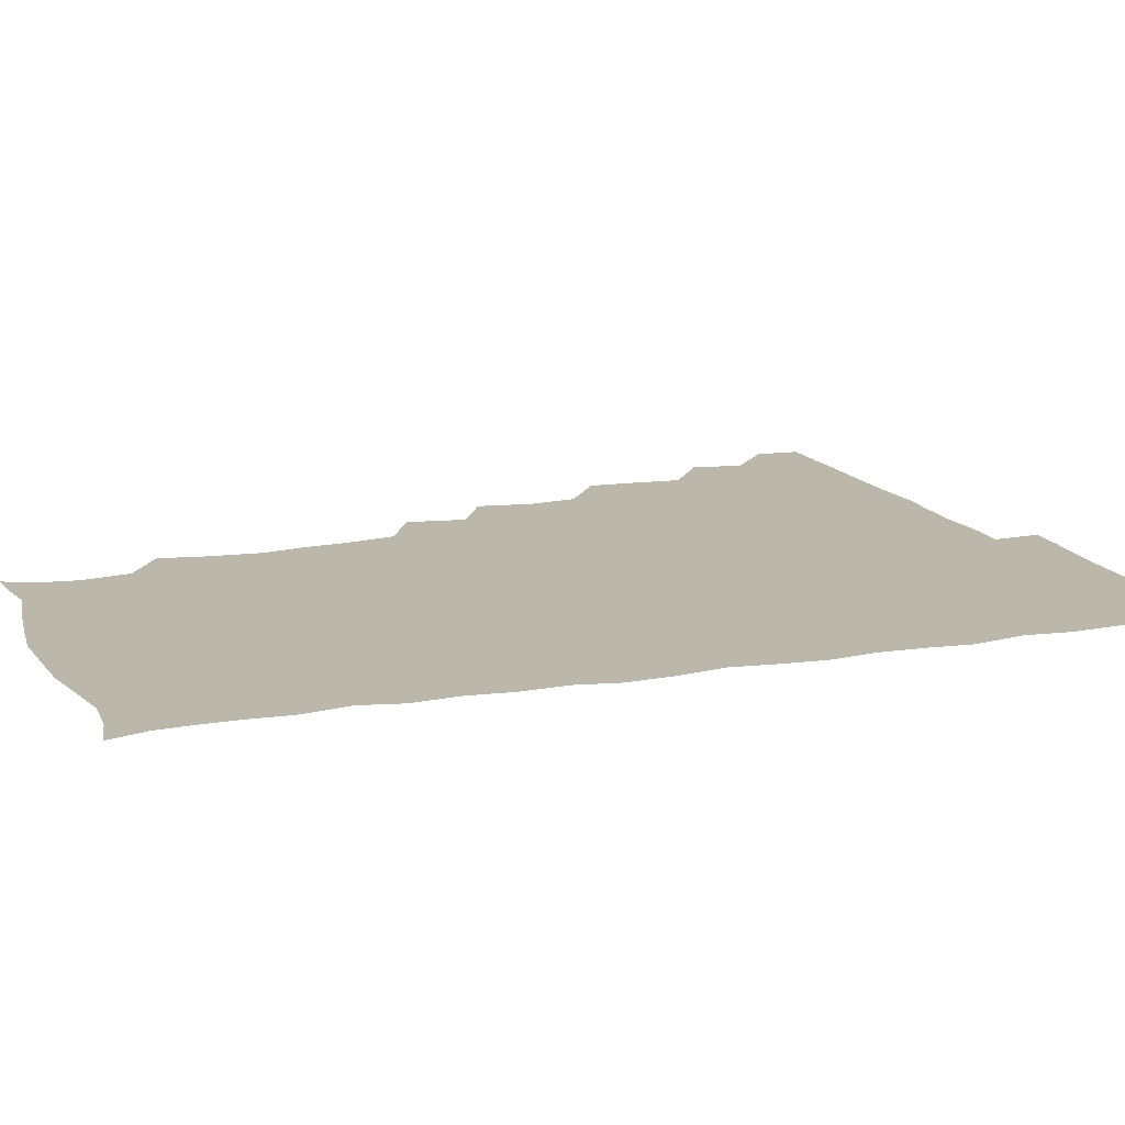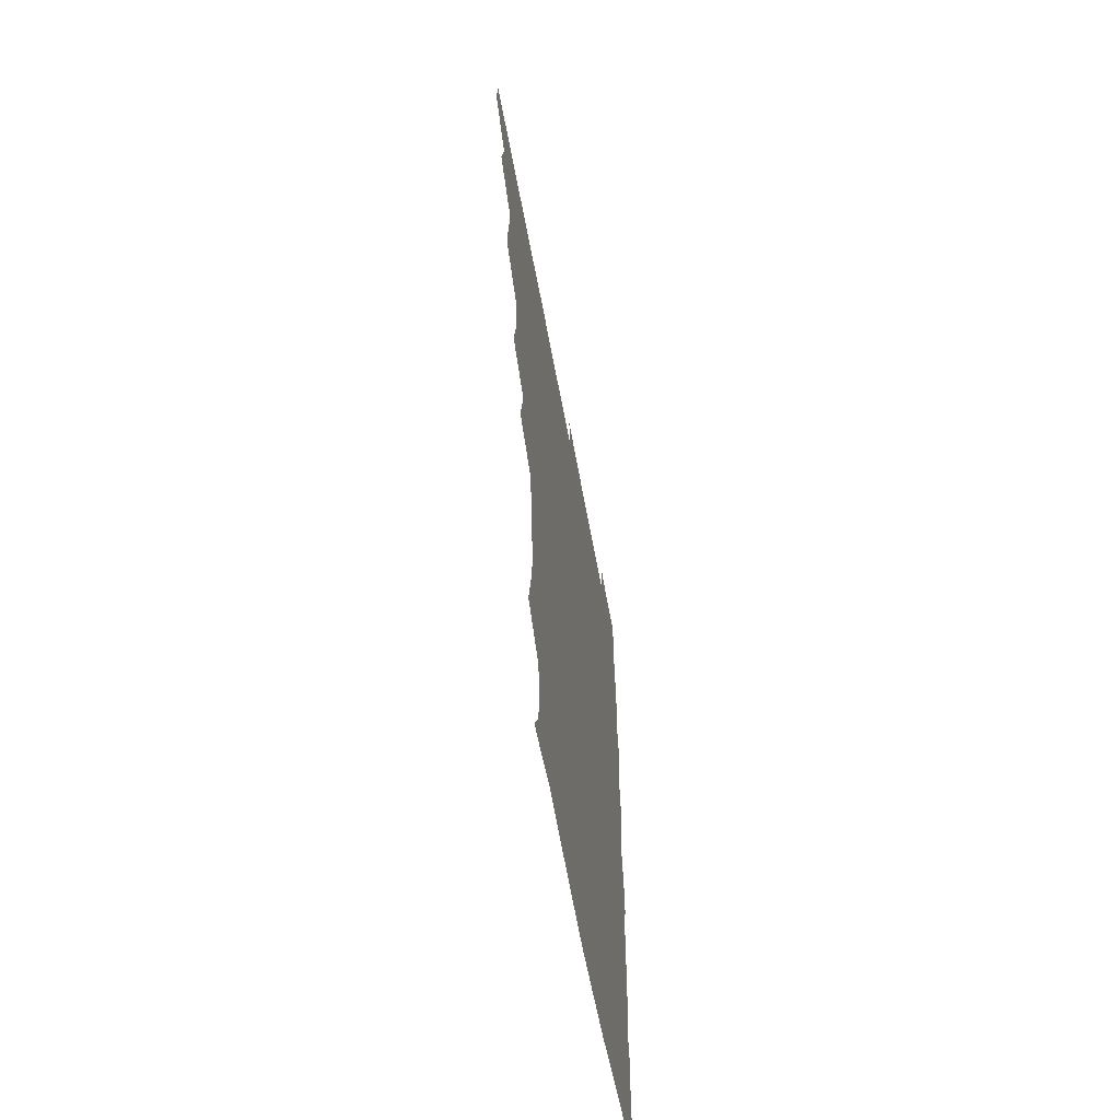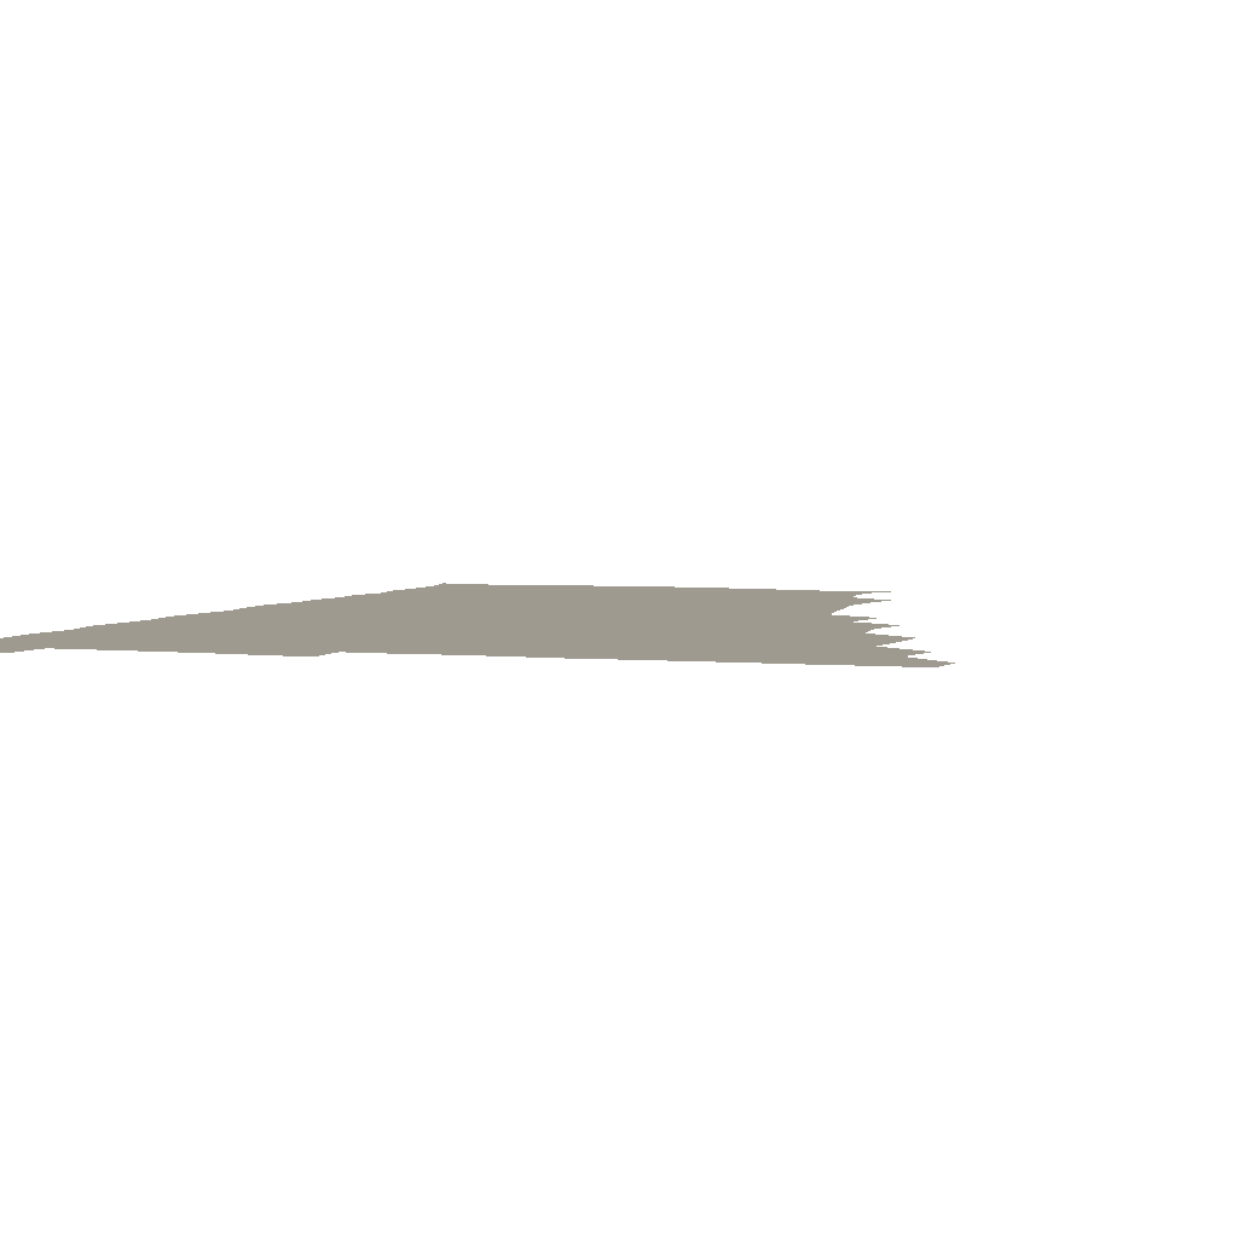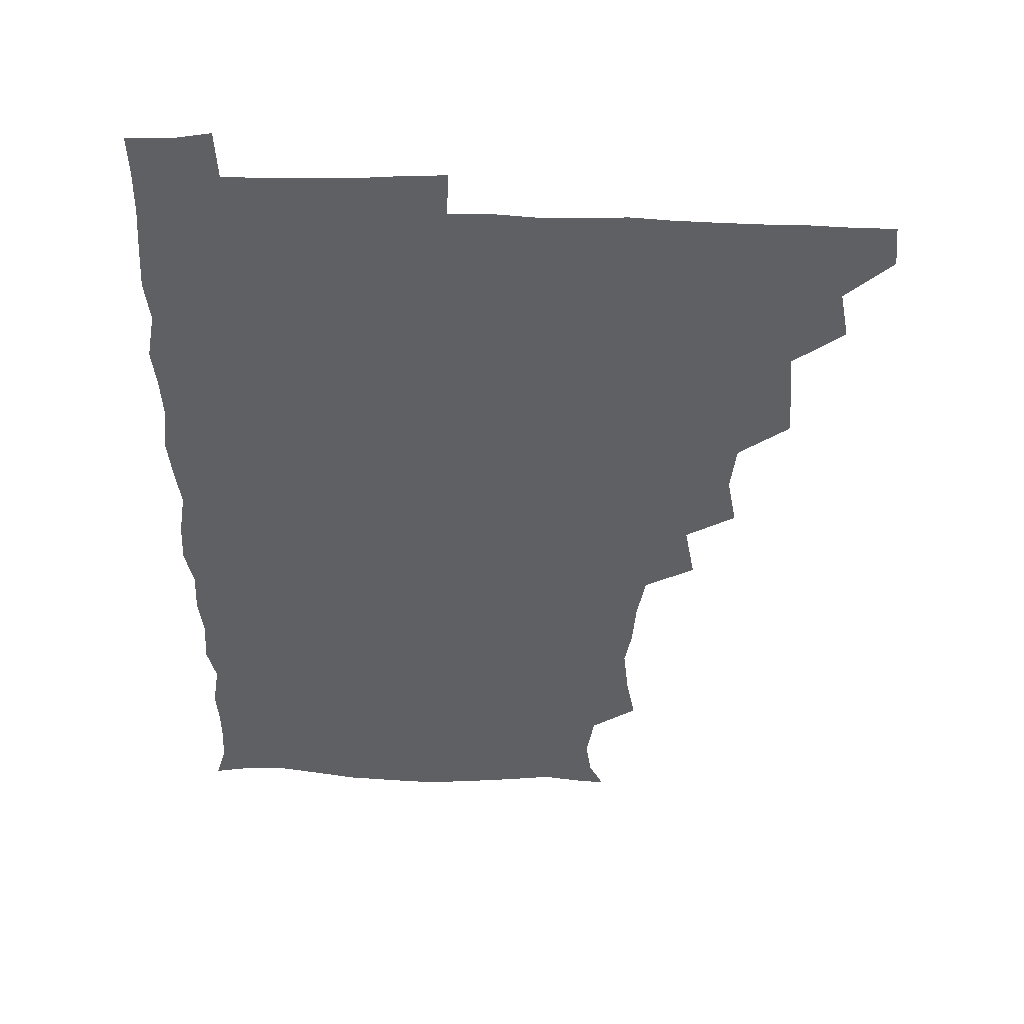
<metadata>
{"format":"obj","ext":"obj","renderer":"f3d","projection":"perspective","resolution":1024,"background":"white","views":[{"elev":14.4,"azim":69.4,"up":"+Z"},{"elev":-62.6,"azim":-79.5,"up":"+Y"},{"elev":3.6,"azim":-160.5,"up":"+Z"},{"elev":47.3,"azim":-177.8,"up":"+Y"}]}
</metadata>
<code>
v 464.8 495 0
v 466.2 510.2 0
v 477.9 462.5 0
v 481.2 479.9 0
v 481.6 495.5 0
v 481.9 510.3 0
v 493.4 415.2 0
v 494.3 430.4 0
v 496.1 448.5 0
v 496.7 465.3 0
v 497.7 480.7 0
v 496.9 495.7 0
v 496.3 510.9 0
v 509.8 366.5 0
v 513.1 384.7 0
v 511.2 401.9 0
v 513.3 421.1 0
v 512.5 436.3 0
v 513.1 451.9 0
v 513.9 467.1 0
v 512.6 481.1 0
v 512.2 495.6 0
v 511.4 510.8 0
v 523.8 335.9 0
v 527.5 356.1 0
v 527.7 374 0
v 528 390.6 0
v 527.8 406.5 0
v 526.8 420.7 0
v 526.4 435.3 0
v 527.4 451.6 0
v 527.7 466.6 0
v 527.2 481.1 0
v 526.7 495.8 0
v 526.2 511 0
v 543.3 245.3 0
v 546.4 261.3 0
v 548.4 279.7 0
v 545.9 293.2 0
v 544.6 309.4 0
v 541.7 325.9 0
v 542.1 344.3 0
v 542.5 360.4 0
v 542.3 376 0
v 542.7 392.4 0
v 542 406.4 0
v 541.7 421.4 0
v 542.6 437.3 0
v 542.1 451.6 0
v 542.6 466.4 0
v 541.7 481.3 0
v 541.5 495.9 0
v 541 511.4 0
v 555.1 193.3 0
v 560.3 203.9 0
v 562.3 217.3 0
v 559.6 234 0
v 559.6 252.3 0
v 560 268.3 0
v 559.7 283.5 0
v 559.6 300 0
v 557.8 314.3 0
v 557.7 331.1 0
v 556.7 345.4 0
v 557.5 362.5 0
v 557.6 377.8 0
v 556.2 391.2 0
v 557.3 407.6 0
v 557.4 422.7 0
v 557.1 437.2 0
v 557.5 452.3 0
v 556.8 466.6 0
v 557.2 480.9 0
v 556.5 495.7 0
v 555.4 512.4 0
v 565 194 0
v 569.9 204.8 0
v 574.7 225.4 0
v 574.2 241.5 0
v 574.4 257.3 0
v 572.9 270 0
v 573.1 286.1 0
v 573.6 304 0
v 573.5 318 0
v 572.4 332.5 0
v 572.6 348.1 0
v 571.8 362.2 0
v 572.4 379.1 0
v 572.5 393.3 0
v 571.5 406.9 0
v 572.2 423.3 0
v 572.1 437.7 0
v 571.9 452 0
v 571.6 466.3 0
v 571.9 480.8 0
v 571.2 496 0
v 570.4 511.6 0
v 579.5 196.1 0
v 586.6 213.3 0
v 587.9 227.1 0
v 587.9 242.8 0
v 587.9 259 0
v 587.5 273.4 0
v 588 288.1 0
v 587.1 302.1 0
v 587.5 320.6 0
v 586.8 332.1 0
v 587 348.5 0
v 586.8 363 0
v 586.6 377.4 0
v 586.9 393.6 0
v 586.5 407.4 0
v 586.5 422.2 0
v 586.7 437.3 0
v 586.5 451.7 0
v 586.6 466.4 0
v 586.6 481 0
v 586.1 496.2 0
v 585.7 511.3 0
v 595 193.6 0
v 600.8 212.6 0
v 602.3 229.2 0
v 602.3 243.8 0
v 602.2 257.4 0
v 601.3 270.8 0
v 601.5 289.1 0
v 602.6 304.4 0
v 601.5 318.2 0
v 601.5 332.9 0
v 601.6 349.3 0
v 601.6 363.8 0
v 601.5 377.7 0
v 601.4 393.2 0
v 601.6 408.3 0
v 601.5 422.6 0
v 601.5 437.4 0
v 601.5 451.7 0
v 601.6 466.3 0
v 601.8 480.8 0
v 601.7 495.5 0
v 600.7 512.3 0
v 612.5 191.3 0
v 615.9 213.1 0
v 616.8 228.6 0
v 616.2 243.9 0
v 616.8 260.3 0
v 616.7 275.3 0
v 616.4 287 0
v 616.1 306 0
v 616.2 318.4 0
v 616.4 334.4 0
v 616.1 348.7 0
v 616.1 362.9 0
v 616.2 378.9 0
v 616.1 393.7 0
v 616.2 408.3 0
v 616.3 422.6 0
v 616.1 436.9 0
v 616.3 451.7 0
v 616.9 466.7 0
v 616.9 480.8 0
v 616.6 495.4 0
v 616.2 511.9 0
v 615.3 528.2 0
v 630.3 189.4 0
v 630.6 212 0
v 630.7 231.3 0
v 631.1 244.3 0
v 631.3 260.5 0
v 630.9 273.5 0
v 631.4 289.5 0
v 630.7 304 0
v 630.6 319 0
v 630.6 335 0
v 630.8 347.9 0
v 630.7 363.7 0
v 630.7 378.6 0
v 630.7 393.4 0
v 630.6 408 0
v 630.9 424.2 0
v 631 437.6 0
v 631.1 451.8 0
v 631.3 466.7 0
v 631.4 480.9 0
v 631.4 495.5 0
v 630.8 511.3 0
v 628.9 527.6 0
v 647.6 190.1 0
v 645.8 213.5 0
v 646.1 227.9 0
v 645.3 243.3 0
v 645.2 260.2 0
v 645.2 274.2 0
v 645.5 290.2 0
v 645.1 305.3 0
v 645.5 318 0
v 645 333.9 0
v 645.1 349.3 0
v 645.2 363.5 0
v 645.2 378.5 0
v 645.2 393.2 0
v 645 409.4 0
v 645.4 423.2 0
v 645.5 437.4 0
v 645.7 452 0
v 645.8 467 0
v 645.9 481.2 0
v 646.1 495.6 0
v 646.8 509.3 0
v 644 526.3 0
v 665 191.1 0
v 661.2 211.6 0
v 660 229.7 0
v 660.2 242.9 0
v 658.9 260.4 0
v 659.9 273.1 0
v 659 290.8 0
v 659.3 304.9 0
v 659.7 318.7 0
v 659.4 334.2 0
v 659.2 349.3 0
v 660.1 362.7 0
v 659.8 378.2 0
v 660.4 391.8 0
v 659.5 408.7 0
v 659.7 423 0
v 660.4 436.8 0
v 660.2 452.3 0
v 660.1 467.1 0
v 660.6 481.3 0
v 660.8 495.8 0
v 660.8 510.1 0
v 659.8 525.6 0
v 681.3 194.1 0
v 676.5 212.1 0
v 674.6 228.7 0
v 674.3 243.9 0
v 673.9 258.4 0
v 673.8 273.9 0
v 673.1 289.9 0
v 673 304.9 0
v 674 318.4 0
v 673.4 334.2 0
v 674.5 347.7 0
v 674.3 362.6 0
v 673.6 378.8 0
v 674.4 392.5 0
v 673.3 409.1 0
v 674.1 422.9 0
v 674.4 437.6 0
v 675 451.8 0
v 674.8 466.9 0
v 674.8 481.9 0
v 675.4 496.1 0
v 675.5 510.7 0
v 675.7 525.4 0
v 696.4 196.6 0
v 692.1 211.1 0
v 689.5 227 0
v 688 243.5 0
v 687.5 258.7 0
v 687.8 273 0
v 687.3 288.6 0
v 688.6 301.9 0
v 687.1 319.2 0
v 688.3 332.8 0
v 687.8 348.4 0
v 688.3 362.3 0
v 687.6 378.2 0
v 688.6 392.4 0
v 688.5 407.5 0
v 688.5 422.4 0
v 688.3 437.6 0
v 689.5 451.6 0
v 688.5 467.7 0
v 689.3 481.7 0
v 689.5 496.2 0
v 690.4 510.6 0
v 690.9 525.2 0
v 691.7 543.2 0
v 710.9 195.6 0
v 706.6 209.4 0
v 704.7 223.9 0
v 704 238.7 0
v 701.9 255.6 0
v 702.1 269.7 0
v 702.2 285.5 0
v 701.7 300.9 0
v 702.5 315.5 0
v 703.1 330 0
v 704.4 344.6 0
v 702.7 360.6 0
v 702.8 375.1 0
v 704.4 389.4 0
v 703.6 405.4 0
v 704.5 419.5 0
v 702.7 436.3 0
v 704.8 450 0
v 702.9 466.6 0
v 703.1 481.3 0
v 704.3 495.6 0
v 705 510.5 0
v 704.7 525 0
v 705.8 540.7 0
v 723.9 192.9 0
v 720.1 205.8 0
v 719.3 218.3 0
v 719.3 231.4 0
v 720.3 244.7 0
v 717.7 261.2 0
v 720.9 274.6 0
v 719.7 290.8 0
v 721.4 305.6 0
v 720.8 321.5 0
v 723.7 335.5 0
v 723 350.8 0
v 720.3 367.7 0
v 722.3 382.6 0
v 723.8 397.6 0
v 721.8 413.8 0
v 722.6 429.5 0
v 724.1 443.9 0
v 721 461.4 0
v 722.7 476.8 0
v 721.8 493 0
v 720.6 509.8 0
v 720.3 525.4 0
v 720.7 540.4 0
f 4 5 1
f 1 5 2
f 5 6 2
f 9 10 3
f 3 10 4
f 10 11 4
f 4 11 5
f 11 12 5
f 5 12 6
f 12 13 6
f 16 17 7
f 7 17 8
f 17 18 8
f 8 18 9
f 18 19 9
f 9 19 10
f 19 20 10
f 10 20 11
f 20 21 11
f 11 21 12
f 21 22 12
f 12 22 13
f 22 23 13
f 25 26 14
f 14 26 15
f 26 27 15
f 15 27 16
f 27 28 16
f 16 28 17
f 28 29 17
f 17 29 18
f 29 30 18
f 18 30 19
f 30 31 19
f 19 31 20
f 31 32 20
f 20 32 21
f 32 33 21
f 21 33 22
f 33 34 22
f 22 34 23
f 34 35 23
f 41 42 24
f 24 42 25
f 42 43 25
f 25 43 26
f 43 44 26
f 26 44 27
f 44 45 27
f 27 45 28
f 45 46 28
f 28 46 29
f 46 47 29
f 29 47 30
f 47 48 30
f 30 48 31
f 48 49 31
f 31 49 32
f 49 50 32
f 32 50 33
f 50 51 33
f 33 51 34
f 51 52 34
f 34 52 35
f 52 53 35
f 57 58 36
f 36 58 37
f 58 59 37
f 37 59 38
f 59 60 38
f 38 60 39
f 60 61 39
f 39 61 40
f 61 62 40
f 40 62 41
f 62 63 41
f 41 63 42
f 63 64 42
f 42 64 43
f 64 65 43
f 43 65 44
f 65 66 44
f 44 66 45
f 66 67 45
f 45 67 46
f 67 68 46
f 46 68 47
f 68 69 47
f 47 69 48
f 69 70 48
f 48 70 49
f 70 71 49
f 49 71 50
f 71 72 50
f 50 72 51
f 72 73 51
f 51 73 52
f 73 74 52
f 52 74 53
f 74 75 53
f 54 76 55
f 76 77 55
f 55 77 56
f 77 78 56
f 56 78 57
f 78 79 57
f 57 79 58
f 79 80 58
f 58 80 59
f 80 81 59
f 59 81 60
f 81 82 60
f 60 82 61
f 82 83 61
f 61 83 62
f 83 84 62
f 62 84 63
f 84 85 63
f 63 85 64
f 85 86 64
f 64 86 65
f 86 87 65
f 65 87 66
f 87 88 66
f 66 88 67
f 88 89 67
f 67 89 68
f 89 90 68
f 68 90 69
f 90 91 69
f 69 91 70
f 91 92 70
f 70 92 71
f 92 93 71
f 71 93 72
f 93 94 72
f 72 94 73
f 94 95 73
f 73 95 74
f 95 96 74
f 74 96 75
f 96 97 75
f 76 98 77
f 98 99 77
f 77 99 78
f 99 100 78
f 78 100 79
f 100 101 79
f 79 101 80
f 101 102 80
f 80 102 81
f 102 103 81
f 81 103 82
f 103 104 82
f 82 104 83
f 104 105 83
f 83 105 84
f 105 106 84
f 84 106 85
f 106 107 85
f 85 107 86
f 107 108 86
f 86 108 87
f 108 109 87
f 87 109 88
f 109 110 88
f 88 110 89
f 110 111 89
f 89 111 90
f 111 112 90
f 90 112 91
f 112 113 91
f 91 113 92
f 113 114 92
f 92 114 93
f 114 115 93
f 93 115 94
f 115 116 94
f 94 116 95
f 116 117 95
f 95 117 96
f 117 118 96
f 96 118 97
f 118 119 97
f 98 120 99
f 120 121 99
f 99 121 100
f 121 122 100
f 100 122 101
f 122 123 101
f 101 123 102
f 123 124 102
f 102 124 103
f 124 125 103
f 103 125 104
f 125 126 104
f 104 126 105
f 126 127 105
f 105 127 106
f 127 128 106
f 106 128 107
f 128 129 107
f 107 129 108
f 129 130 108
f 108 130 109
f 130 131 109
f 109 131 110
f 131 132 110
f 110 132 111
f 132 133 111
f 111 133 112
f 133 134 112
f 112 134 113
f 134 135 113
f 113 135 114
f 135 136 114
f 114 136 115
f 136 137 115
f 115 137 116
f 137 138 116
f 116 138 117
f 138 139 117
f 117 139 118
f 139 140 118
f 118 140 119
f 140 141 119
f 120 142 121
f 142 143 121
f 121 143 122
f 143 144 122
f 122 144 123
f 144 145 123
f 123 145 124
f 145 146 124
f 124 146 125
f 146 147 125
f 125 147 126
f 147 148 126
f 126 148 127
f 148 149 127
f 127 149 128
f 149 150 128
f 128 150 129
f 150 151 129
f 129 151 130
f 151 152 130
f 130 152 131
f 152 153 131
f 131 153 132
f 153 154 132
f 132 154 133
f 154 155 133
f 133 155 134
f 155 156 134
f 134 156 135
f 156 157 135
f 135 157 136
f 157 158 136
f 136 158 137
f 158 159 137
f 137 159 138
f 159 160 138
f 138 160 139
f 160 161 139
f 139 161 140
f 161 162 140
f 140 162 141
f 162 163 141
f 142 165 143
f 165 166 143
f 143 166 144
f 166 167 144
f 144 167 145
f 167 168 145
f 145 168 146
f 168 169 146
f 146 169 147
f 169 170 147
f 147 170 148
f 170 171 148
f 148 171 149
f 171 172 149
f 149 172 150
f 172 173 150
f 150 173 151
f 173 174 151
f 151 174 152
f 174 175 152
f 152 175 153
f 175 176 153
f 153 176 154
f 176 177 154
f 154 177 155
f 177 178 155
f 155 178 156
f 178 179 156
f 156 179 157
f 179 180 157
f 157 180 158
f 180 181 158
f 158 181 159
f 181 182 159
f 159 182 160
f 182 183 160
f 160 183 161
f 183 184 161
f 161 184 162
f 184 185 162
f 162 185 163
f 185 186 163
f 163 186 164
f 186 187 164
f 165 188 166
f 188 189 166
f 166 189 167
f 189 190 167
f 167 190 168
f 190 191 168
f 168 191 169
f 191 192 169
f 169 192 170
f 192 193 170
f 170 193 171
f 193 194 171
f 171 194 172
f 194 195 172
f 172 195 173
f 195 196 173
f 173 196 174
f 196 197 174
f 174 197 175
f 197 198 175
f 175 198 176
f 198 199 176
f 176 199 177
f 199 200 177
f 177 200 178
f 200 201 178
f 178 201 179
f 201 202 179
f 179 202 180
f 202 203 180
f 180 203 181
f 203 204 181
f 181 204 182
f 204 205 182
f 182 205 183
f 205 206 183
f 183 206 184
f 206 207 184
f 184 207 185
f 207 208 185
f 185 208 186
f 208 209 186
f 186 209 187
f 209 210 187
f 188 211 189
f 211 212 189
f 189 212 190
f 212 213 190
f 190 213 191
f 213 214 191
f 191 214 192
f 214 215 192
f 192 215 193
f 215 216 193
f 193 216 194
f 216 217 194
f 194 217 195
f 217 218 195
f 195 218 196
f 218 219 196
f 196 219 197
f 219 220 197
f 197 220 198
f 220 221 198
f 198 221 199
f 221 222 199
f 199 222 200
f 222 223 200
f 200 223 201
f 223 224 201
f 201 224 202
f 224 225 202
f 202 225 203
f 225 226 203
f 203 226 204
f 226 227 204
f 204 227 205
f 227 228 205
f 205 228 206
f 228 229 206
f 206 229 207
f 229 230 207
f 207 230 208
f 230 231 208
f 208 231 209
f 231 232 209
f 209 232 210
f 232 233 210
f 211 234 212
f 234 235 212
f 212 235 213
f 235 236 213
f 213 236 214
f 236 237 214
f 214 237 215
f 237 238 215
f 215 238 216
f 238 239 216
f 216 239 217
f 239 240 217
f 217 240 218
f 240 241 218
f 218 241 219
f 241 242 219
f 219 242 220
f 242 243 220
f 220 243 221
f 243 244 221
f 221 244 222
f 244 245 222
f 222 245 223
f 245 246 223
f 223 246 224
f 246 247 224
f 224 247 225
f 247 248 225
f 225 248 226
f 248 249 226
f 226 249 227
f 249 250 227
f 227 250 228
f 250 251 228
f 228 251 229
f 251 252 229
f 229 252 230
f 252 253 230
f 230 253 231
f 253 254 231
f 231 254 232
f 254 255 232
f 232 255 233
f 255 256 233
f 234 257 235
f 257 258 235
f 235 258 236
f 258 259 236
f 236 259 237
f 259 260 237
f 237 260 238
f 260 261 238
f 238 261 239
f 261 262 239
f 239 262 240
f 262 263 240
f 240 263 241
f 263 264 241
f 241 264 242
f 264 265 242
f 242 265 243
f 265 266 243
f 243 266 244
f 266 267 244
f 244 267 245
f 267 268 245
f 245 268 246
f 268 269 246
f 246 269 247
f 269 270 247
f 247 270 248
f 270 271 248
f 248 271 249
f 271 272 249
f 249 272 250
f 272 273 250
f 250 273 251
f 273 274 251
f 251 274 252
f 274 275 252
f 252 275 253
f 275 276 253
f 253 276 254
f 276 277 254
f 254 277 255
f 277 278 255
f 255 278 256
f 278 279 256
f 257 281 258
f 281 282 258
f 258 282 259
f 282 283 259
f 259 283 260
f 283 284 260
f 260 284 261
f 284 285 261
f 261 285 262
f 285 286 262
f 262 286 263
f 286 287 263
f 263 287 264
f 287 288 264
f 264 288 265
f 288 289 265
f 265 289 266
f 289 290 266
f 266 290 267
f 290 291 267
f 267 291 268
f 291 292 268
f 268 292 269
f 292 293 269
f 269 293 270
f 293 294 270
f 270 294 271
f 294 295 271
f 271 295 272
f 295 296 272
f 272 296 273
f 296 297 273
f 273 297 274
f 297 298 274
f 274 298 275
f 298 299 275
f 275 299 276
f 299 300 276
f 276 300 277
f 300 301 277
f 277 301 278
f 301 302 278
f 278 302 279
f 302 303 279
f 279 303 280
f 303 304 280
f 281 305 282
f 305 306 282
f 282 306 283
f 306 307 283
f 283 307 284
f 307 308 284
f 284 308 285
f 308 309 285
f 285 309 286
f 309 310 286
f 286 310 287
f 310 311 287
f 287 311 288
f 311 312 288
f 288 312 289
f 312 313 289
f 289 313 290
f 313 314 290
f 290 314 291
f 314 315 291
f 291 315 292
f 315 316 292
f 292 316 293
f 316 317 293
f 293 317 294
f 317 318 294
f 294 318 295
f 318 319 295
f 295 319 296
f 319 320 296
f 296 320 297
f 320 321 297
f 297 321 298
f 321 322 298
f 298 322 299
f 322 323 299
f 299 323 300
f 323 324 300
f 300 324 301
f 324 325 301
f 301 325 302
f 325 326 302
f 302 326 303
f 326 327 303
f 303 327 304
f 327 328 304

</code>
